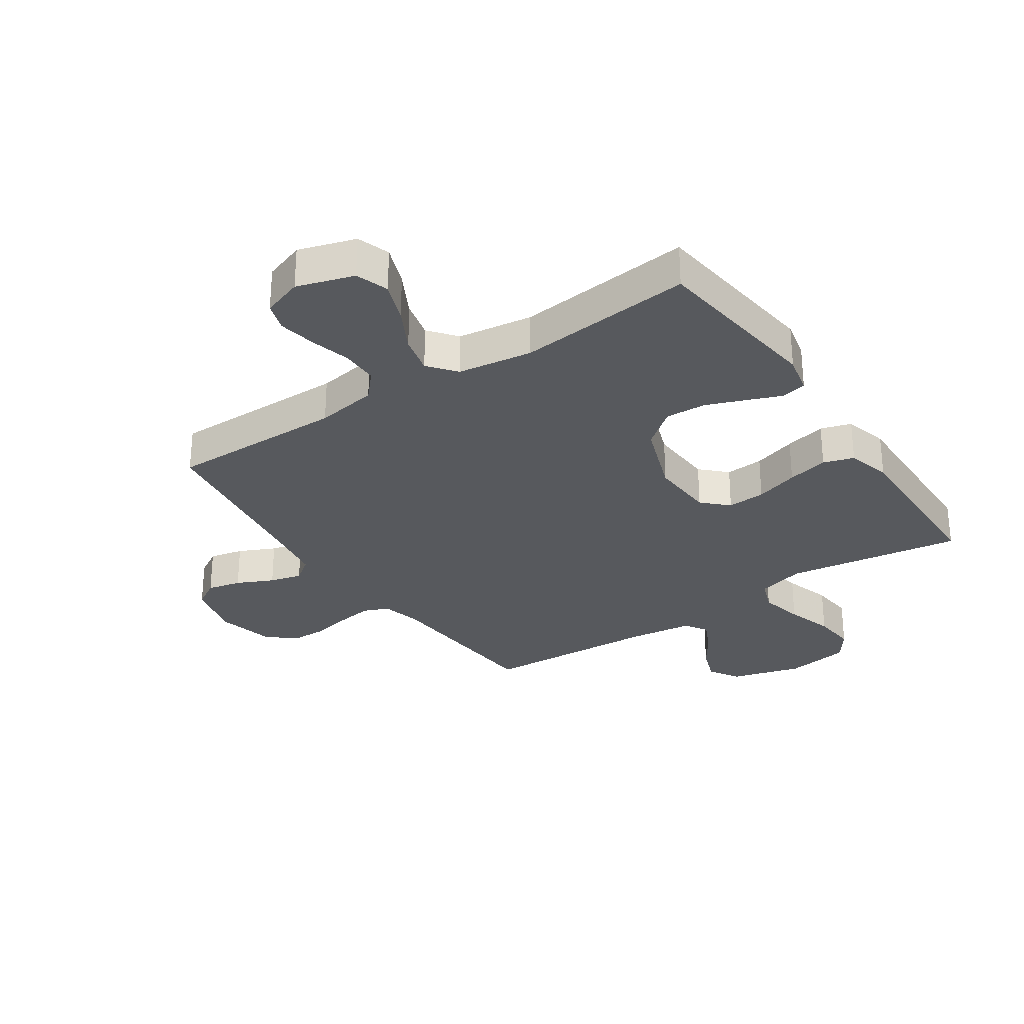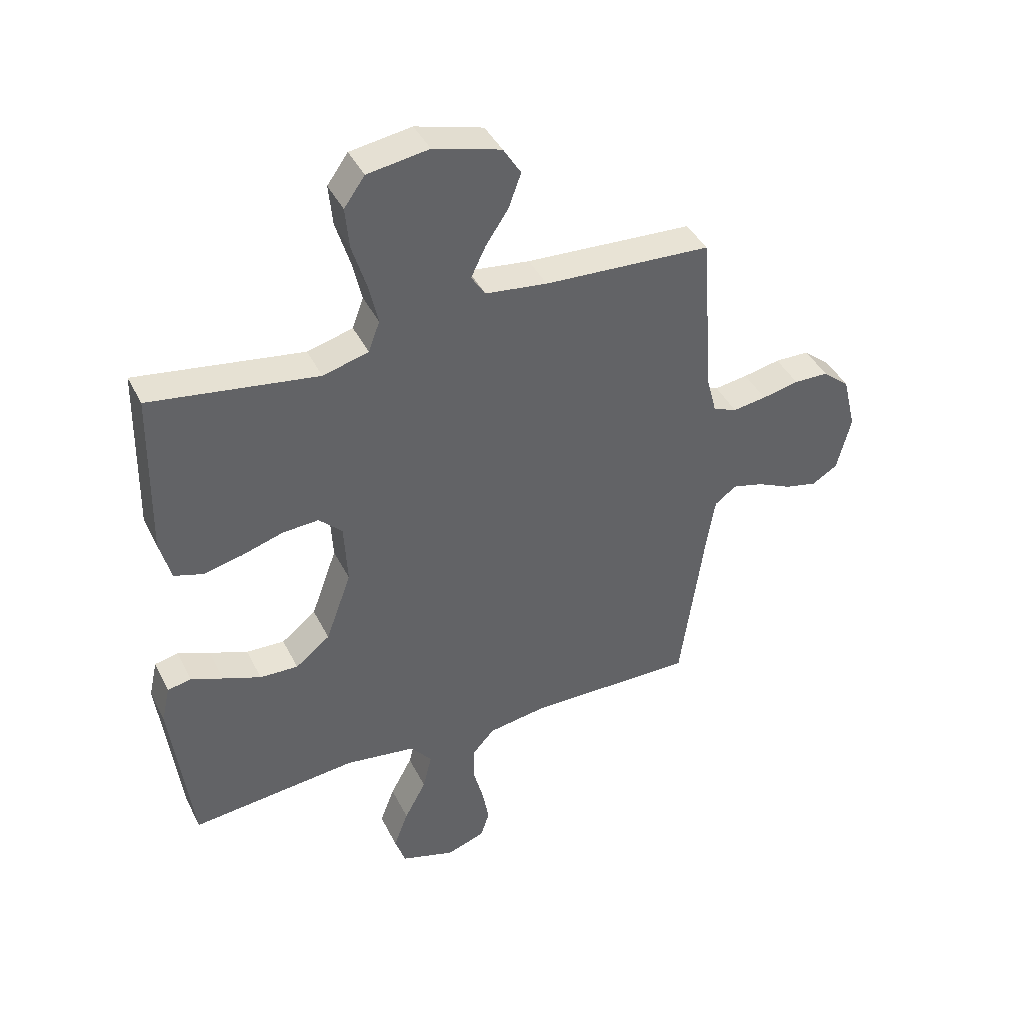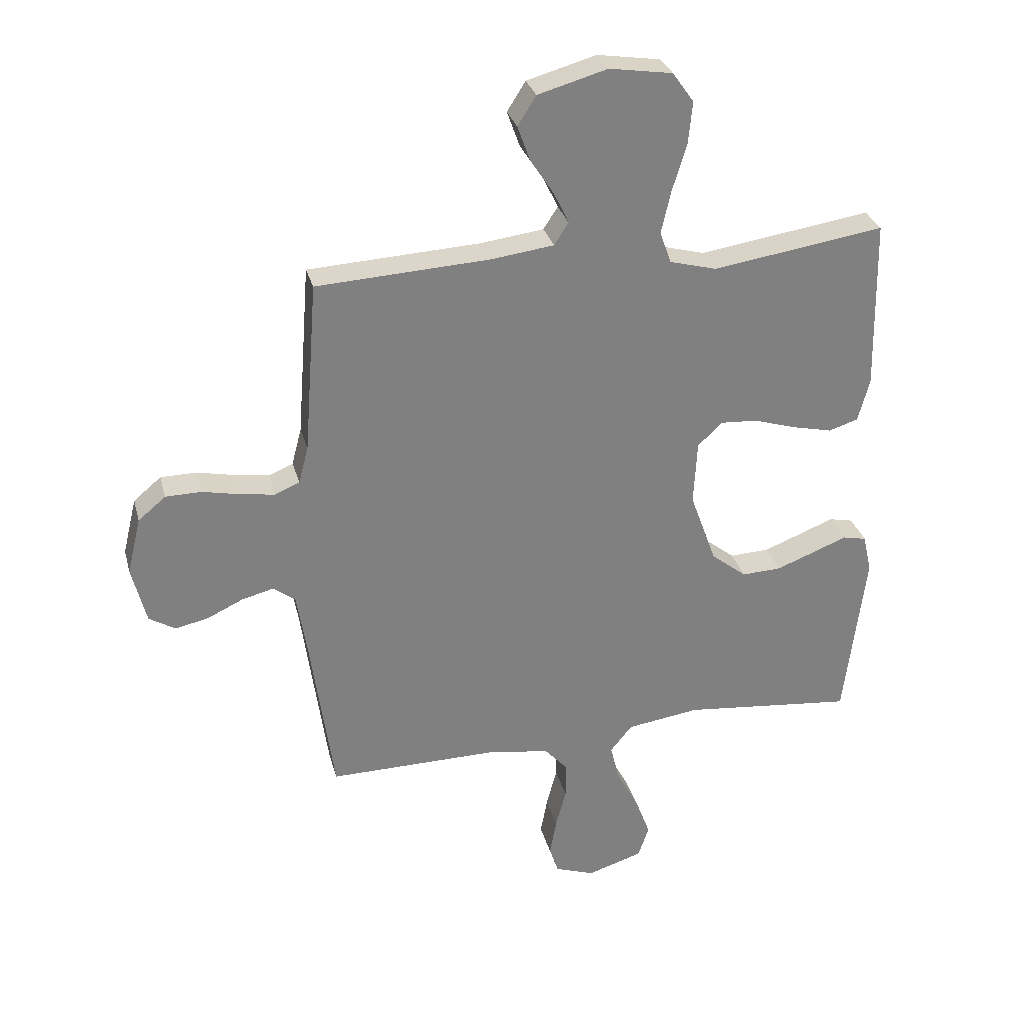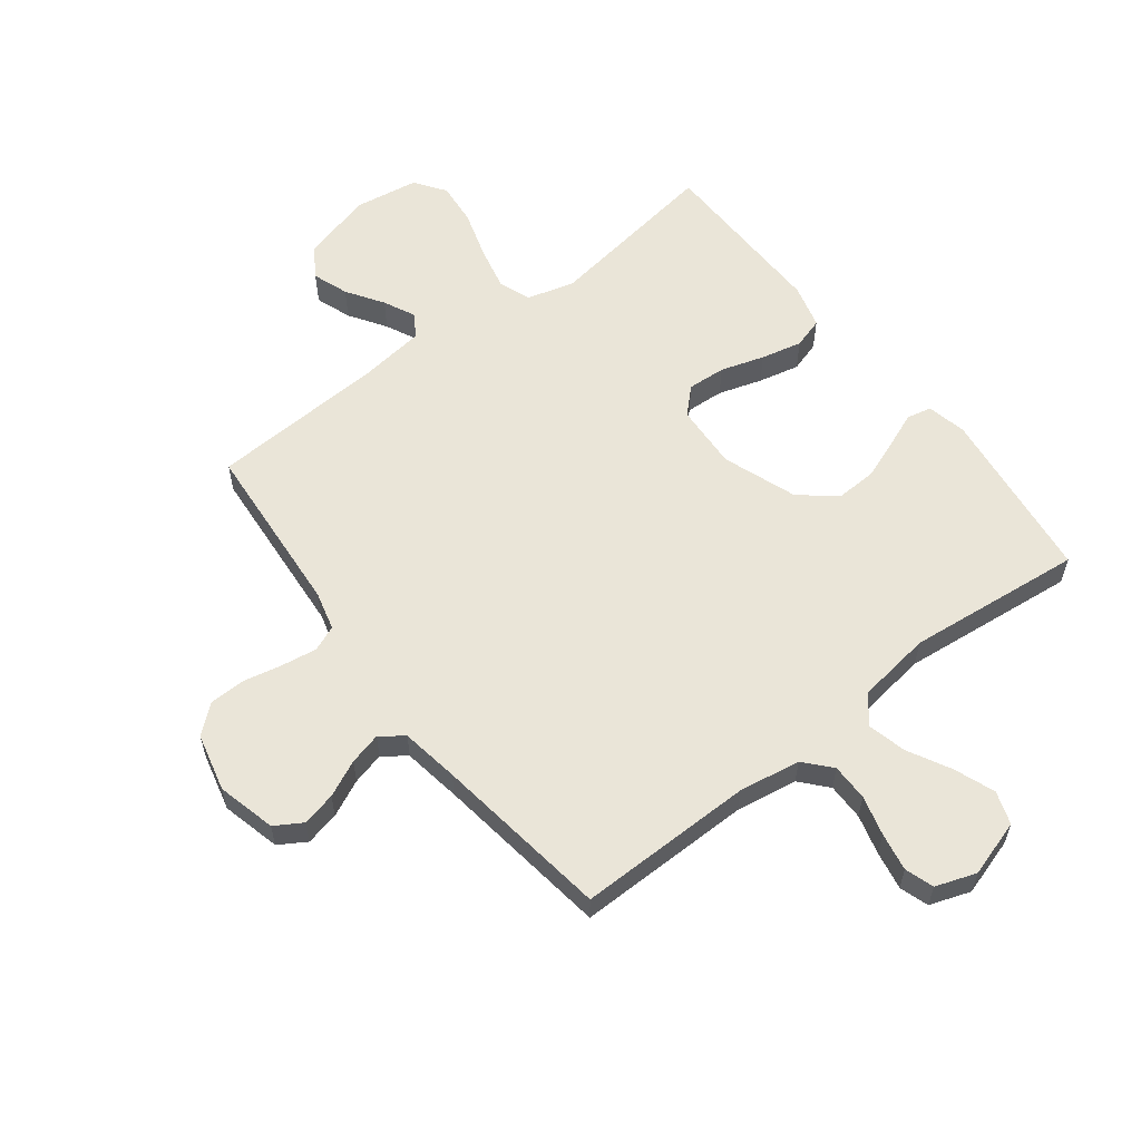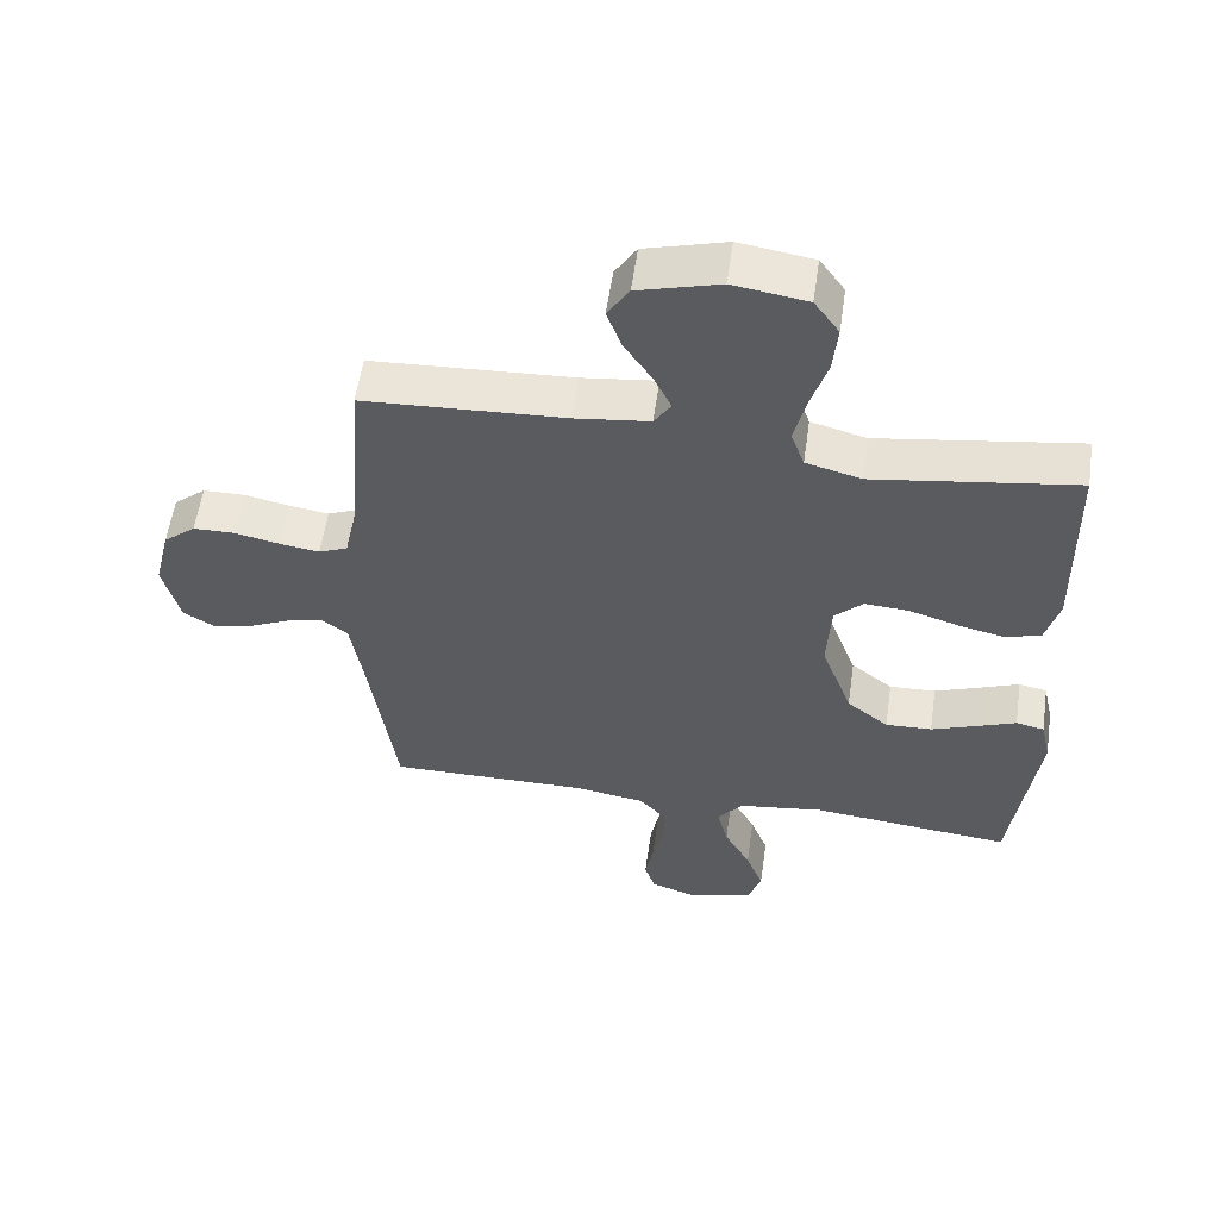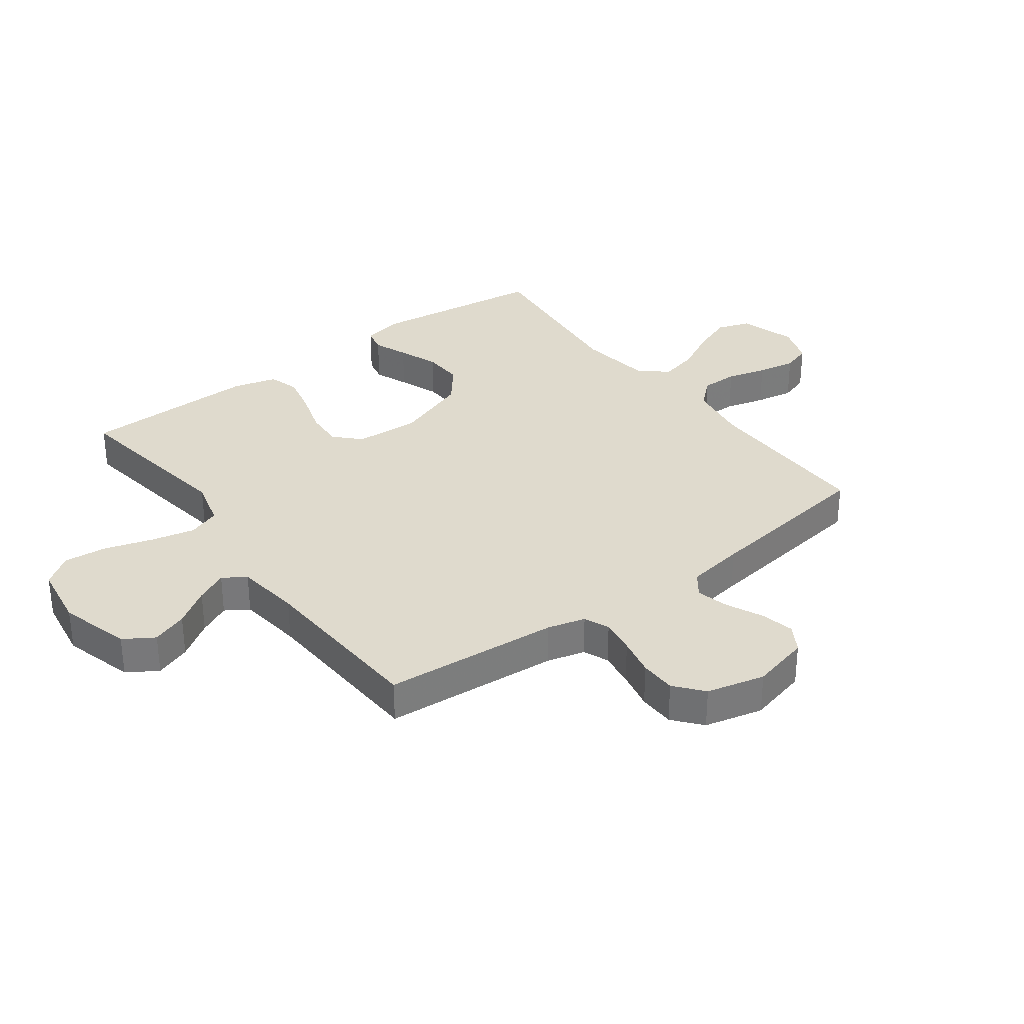
<metadata>
{"format":"obj","ext":"obj","renderer":"f3d","projection":"perspective","resolution":1024,"background":"white","views":[{"elev":-29.4,"azim":-146.0,"up":"+Y"},{"elev":41.6,"azim":-24.8,"up":"+Z"},{"elev":30.1,"azim":165.8,"up":"+Z"},{"elev":58.8,"azim":142.5,"up":"+Y"},{"elev":56.8,"azim":-171.8,"up":"+Z"},{"elev":32.8,"azim":53.4,"up":"+Y"}]}
</metadata>
<code>
v -0.5 0.07 -0.5
v -0.537 0.07 -0.2
v -0.522 0.07 -0.133
v -0.48 0.07 -0.124
v -0.422 0.07 -0.147
v -0.354 0.07 -0.173
v -0.285 0.07 -0.176
v -0.223 0.07 -0.127
v -0.177 0.07 0
v -0.183 0.07 0.111
v -0.225 0.07 0.152
v -0.29 0.07 0.148
v -0.364 0.07 0.125
v -0.434 0.07 0.109
v -0.486 0.07 0.125
v -0.506 0.07 0.2
v -0.5 0.07 0.5
v -0.2 0.07 0.455
v -0.118 0.07 0.477
v -0.098 0.07 0.532
v -0.115 0.07 0.607
v -0.14 0.07 0.688
v -0.147 0.07 0.762
v -0.11 0.07 0.814
v 0 0.07 0.831
v 0.121 0.07 0.797
v 0.153 0.07 0.746
v 0.131 0.07 0.685
v 0.09 0.07 0.623
v 0.064 0.07 0.569
v 0.089 0.07 0.53
v 0.2 0.07 0.516
v 0.5 0.07 0.5
v 0.523 0.07 0.2
v 0.54 0.07 0.135
v 0.583 0.07 0.117
v 0.643 0.07 0.126
v 0.709 0.07 0.14
v 0.771 0.07 0.139
v 0.819 0.07 0.099
v 0.843 0.07 0
v 0.818 0.07 -0.1
v 0.772 0.07 -0.128
v 0.714 0.07 -0.115
v 0.652 0.07 -0.086
v 0.597 0.07 -0.072
v 0.558 0.07 -0.101
v 0.542 0.07 -0.2
v 0.5 0.07 -0.5
v 0.2 0.07 -0.497
v 0.095 0.07 -0.514
v 0.055 0.07 -0.559
v 0.055 0.07 -0.622
v 0.073 0.07 -0.69
v 0.085 0.07 -0.755
v 0.069 0.07 -0.804
v 0 0.07 -0.828
v -0.097 0.07 -0.798
v -0.116 0.07 -0.742
v -0.09 0.07 -0.673
v -0.051 0.07 -0.6
v -0.035 0.07 -0.534
v -0.073 0.07 -0.487
v -0.2 0.07 -0.469
v -0.5 0 -0.5
v -0.537 0 -0.2
v -0.522 0 -0.133
v -0.48 0 -0.124
v -0.422 0 -0.147
v -0.354 0 -0.173
v -0.285 0 -0.176
v -0.223 0 -0.127
v -0.177 0 0
v -0.183 0 0.111
v -0.225 0 0.152
v -0.29 0 0.148
v -0.364 0 0.125
v -0.434 0 0.109
v -0.486 0 0.125
v -0.506 0 0.2
v -0.5 0 0.5
v -0.2 0 0.455
v -0.118 0 0.477
v -0.098 0 0.532
v -0.115 0 0.607
v -0.14 0 0.688
v -0.147 0 0.762
v -0.11 0 0.814
v 0 0 0.831
v 0.121 0 0.797
v 0.153 0 0.746
v 0.131 0 0.685
v 0.09 0 0.623
v 0.064 0 0.569
v 0.089 0 0.53
v 0.2 0 0.516
v 0.5 0 0.5
v 0.523 0 0.2
v 0.54 0 0.135
v 0.583 0 0.117
v 0.643 0 0.126
v 0.709 0 0.14
v 0.771 0 0.139
v 0.819 0 0.099
v 0.843 0 0
v 0.818 0 -0.1
v 0.772 0 -0.128
v 0.714 0 -0.115
v 0.652 0 -0.086
v 0.597 0 -0.072
v 0.558 0 -0.101
v 0.542 0 -0.2
v 0.5 0 -0.5
v 0.2 0 -0.497
v 0.095 0 -0.514
v 0.055 0 -0.559
v 0.055 0 -0.622
v 0.073 0 -0.69
v 0.085 0 -0.755
v 0.069 0 -0.804
v 0 0 -0.828
v -0.097 0 -0.798
v -0.116 0 -0.742
v -0.09 0 -0.673
v -0.051 0 -0.6
v -0.035 0 -0.534
v -0.073 0 -0.487
v -0.2 0 -0.469
f 58 59 60 61
f 58 61 62
f 57 58 62
f 56 57 62
f 53 54 55 56
f 53 56 62
f 52 53 62 63
f 48 49 50
f 47 48 50 51
f 42 43 44 45
f 42 45 46
f 41 42 46
f 40 41 46
f 37 38 39 40
f 36 37 40 46
f 35 36 46 47
f 32 33 34
f 31 32 34 35
f 26 27 28 29
f 26 29 30
f 25 26 30
f 24 25 30
f 21 22 23 24
f 20 21 24 30
f 19 20 30 31
f 15 16 17 18
f 12 13 14 15
f 12 15 18 19
f 2 3 4 5
f 64 1 2 5
f 63 64 5 6
f 51 52 63 6
f 11 12 19 31
f 10 11 31 35
f 9 10 35 47
f 51 6 7
f 51 7 8
f 8 9 47 51
f 125 124 123 122
f 126 125 122
f 126 122 121
f 126 121 120
f 120 119 118 117
f 126 120 117
f 127 126 117 116
f 114 113 112
f 115 114 112 111
f 109 108 107 106
f 110 109 106
f 110 106 105
f 110 105 104
f 104 103 102 101
f 110 104 101 100
f 111 110 100 99
f 98 97 96
f 99 98 96 95
f 93 92 91 90
f 94 93 90
f 94 90 89
f 94 89 88
f 88 87 86 85
f 94 88 85 84
f 95 94 84 83
f 82 81 80 79
f 79 78 77 76
f 83 82 79 76
f 69 68 67 66
f 69 66 65 128
f 70 69 128 127
f 70 127 116 115
f 95 83 76 75
f 99 95 75 74
f 111 99 74 73
f 71 70 115
f 72 71 115
f 115 111 73 72
f 1 65 66 2
f 2 66 67 3
f 3 67 68 4
f 4 68 69 5
f 5 69 70 6
f 6 70 71 7
f 7 71 72 8
f 8 72 73 9
f 9 73 74 10
f 10 74 75 11
f 11 75 76 12
f 12 76 77 13
f 13 77 78 14
f 14 78 79 15
f 15 79 80 16
f 16 80 81 17
f 17 81 82 18
f 18 82 83 19
f 19 83 84 20
f 20 84 85 21
f 21 85 86 22
f 22 86 87 23
f 23 87 88 24
f 24 88 89 25
f 25 89 90 26
f 26 90 91 27
f 27 91 92 28
f 28 92 93 29
f 29 93 94 30
f 30 94 95 31
f 31 95 96 32
f 32 96 97 33
f 33 97 98 34
f 34 98 99 35
f 35 99 100 36
f 36 100 101 37
f 37 101 102 38
f 38 102 103 39
f 39 103 104 40
f 40 104 105 41
f 41 105 106 42
f 42 106 107 43
f 43 107 108 44
f 44 108 109 45
f 45 109 110 46
f 46 110 111 47
f 47 111 112 48
f 48 112 113 49
f 49 113 114 50
f 50 114 115 51
f 51 115 116 52
f 52 116 117 53
f 53 117 118 54
f 54 118 119 55
f 55 119 120 56
f 56 120 121 57
f 57 121 122 58
f 58 122 123 59
f 59 123 124 60
f 60 124 125 61
f 61 125 126 62
f 62 126 127 63
f 63 127 128 64
f 64 128 65 1

</code>
